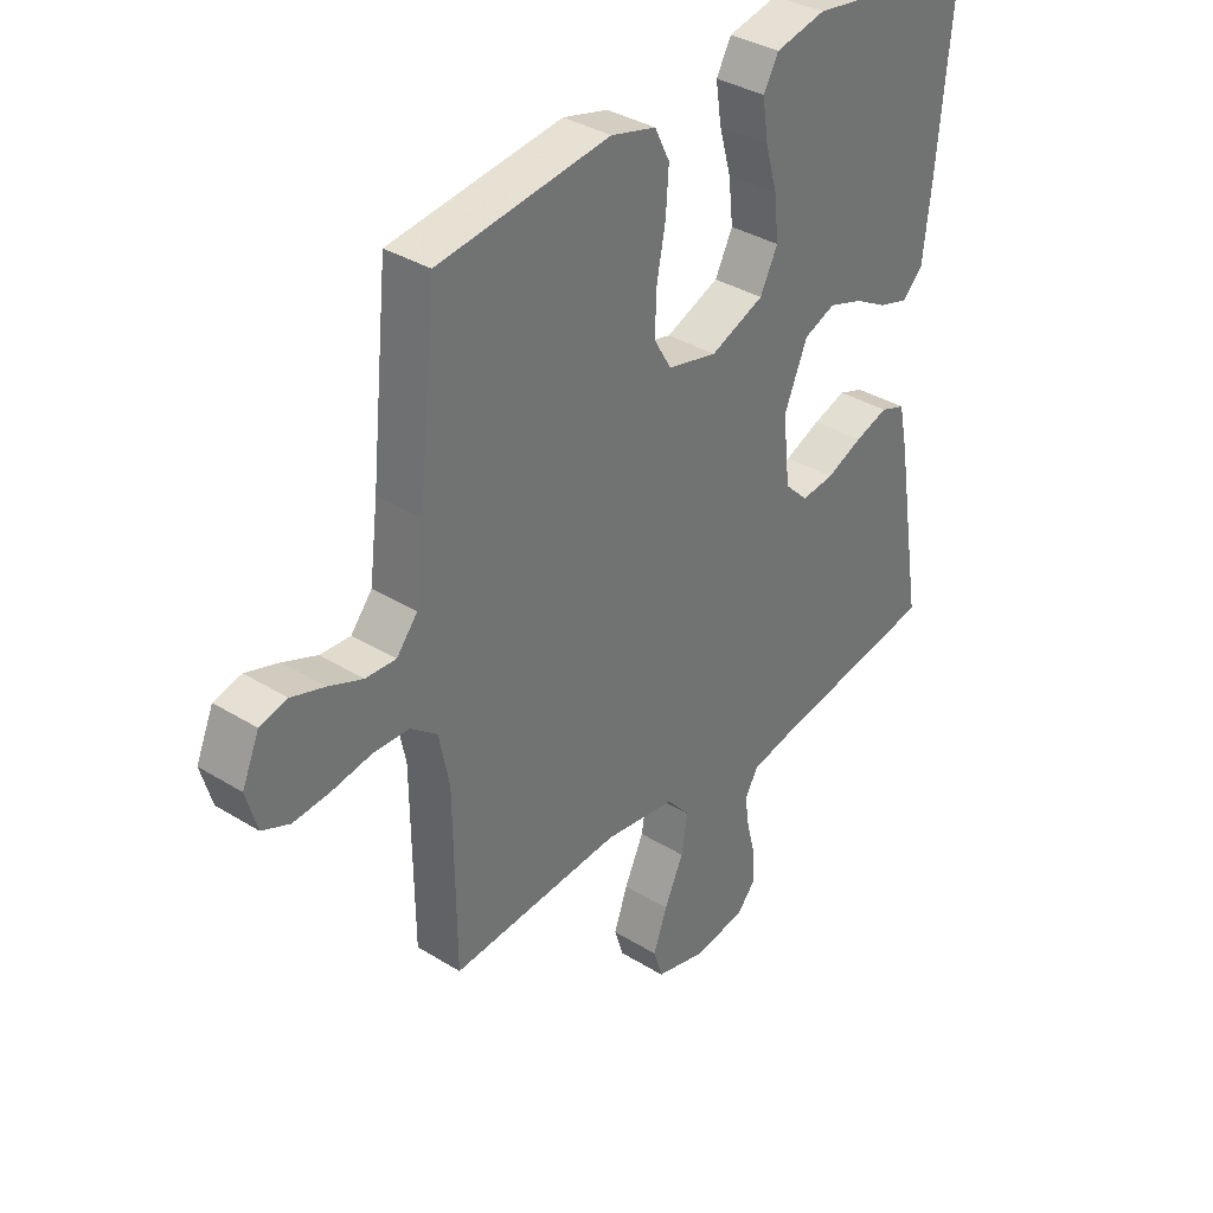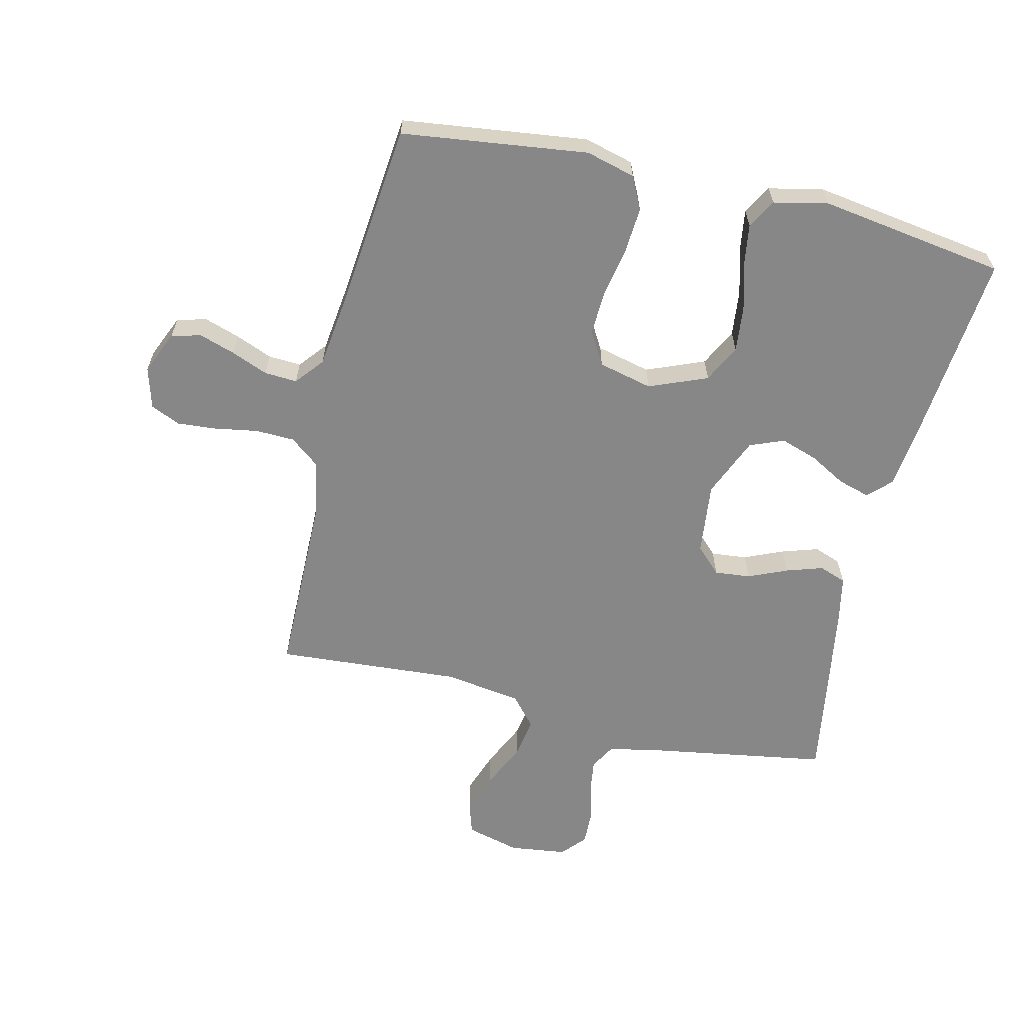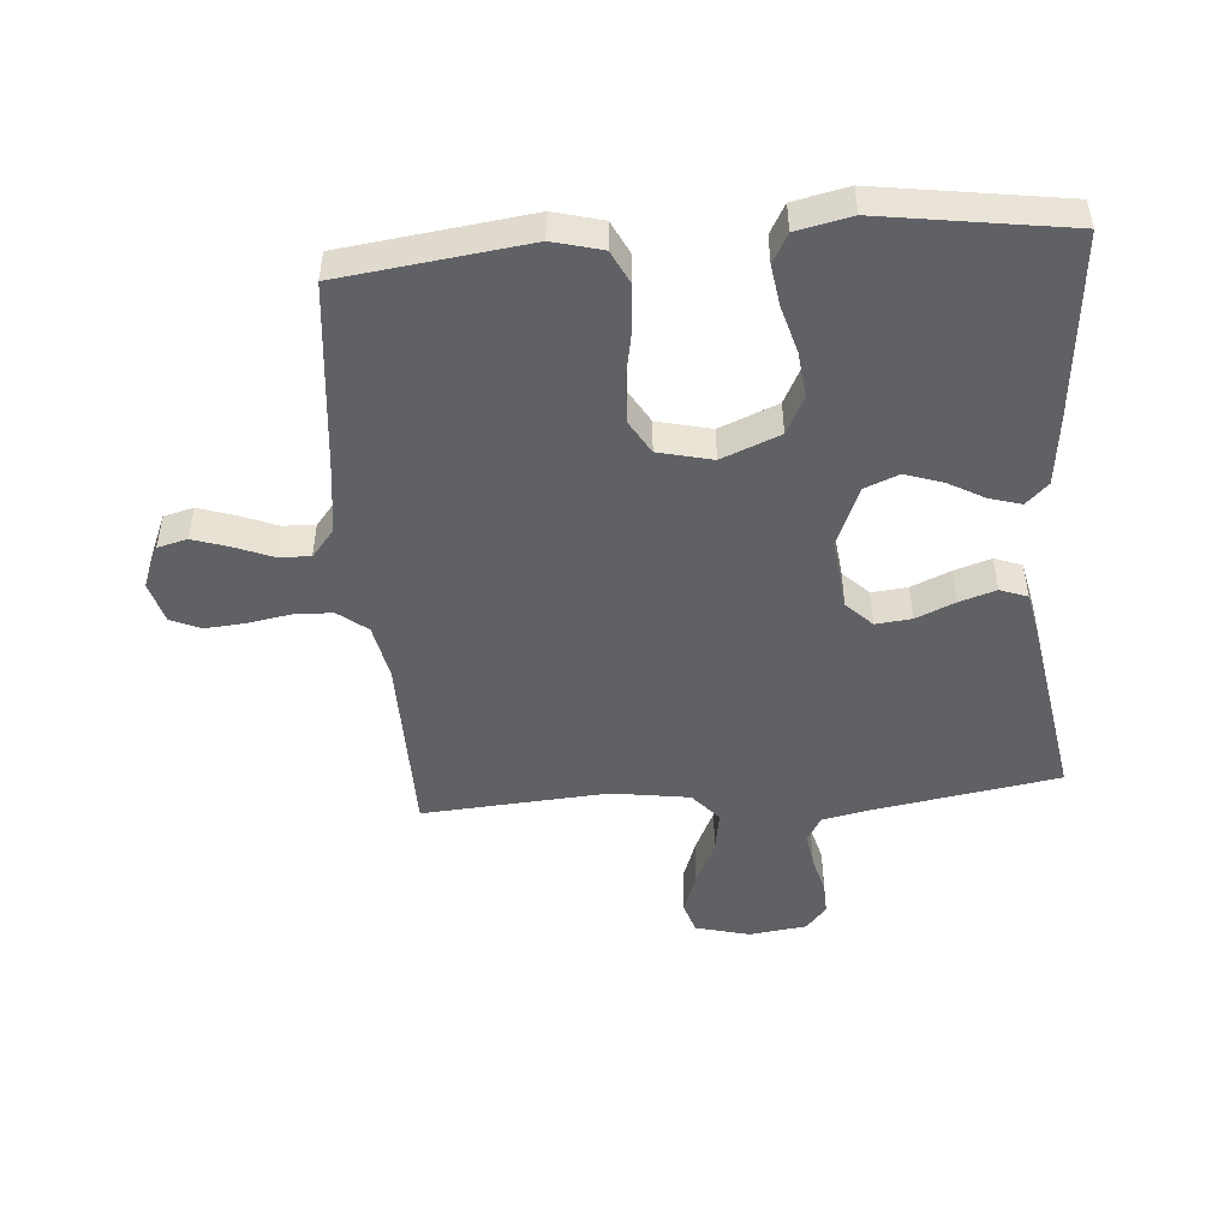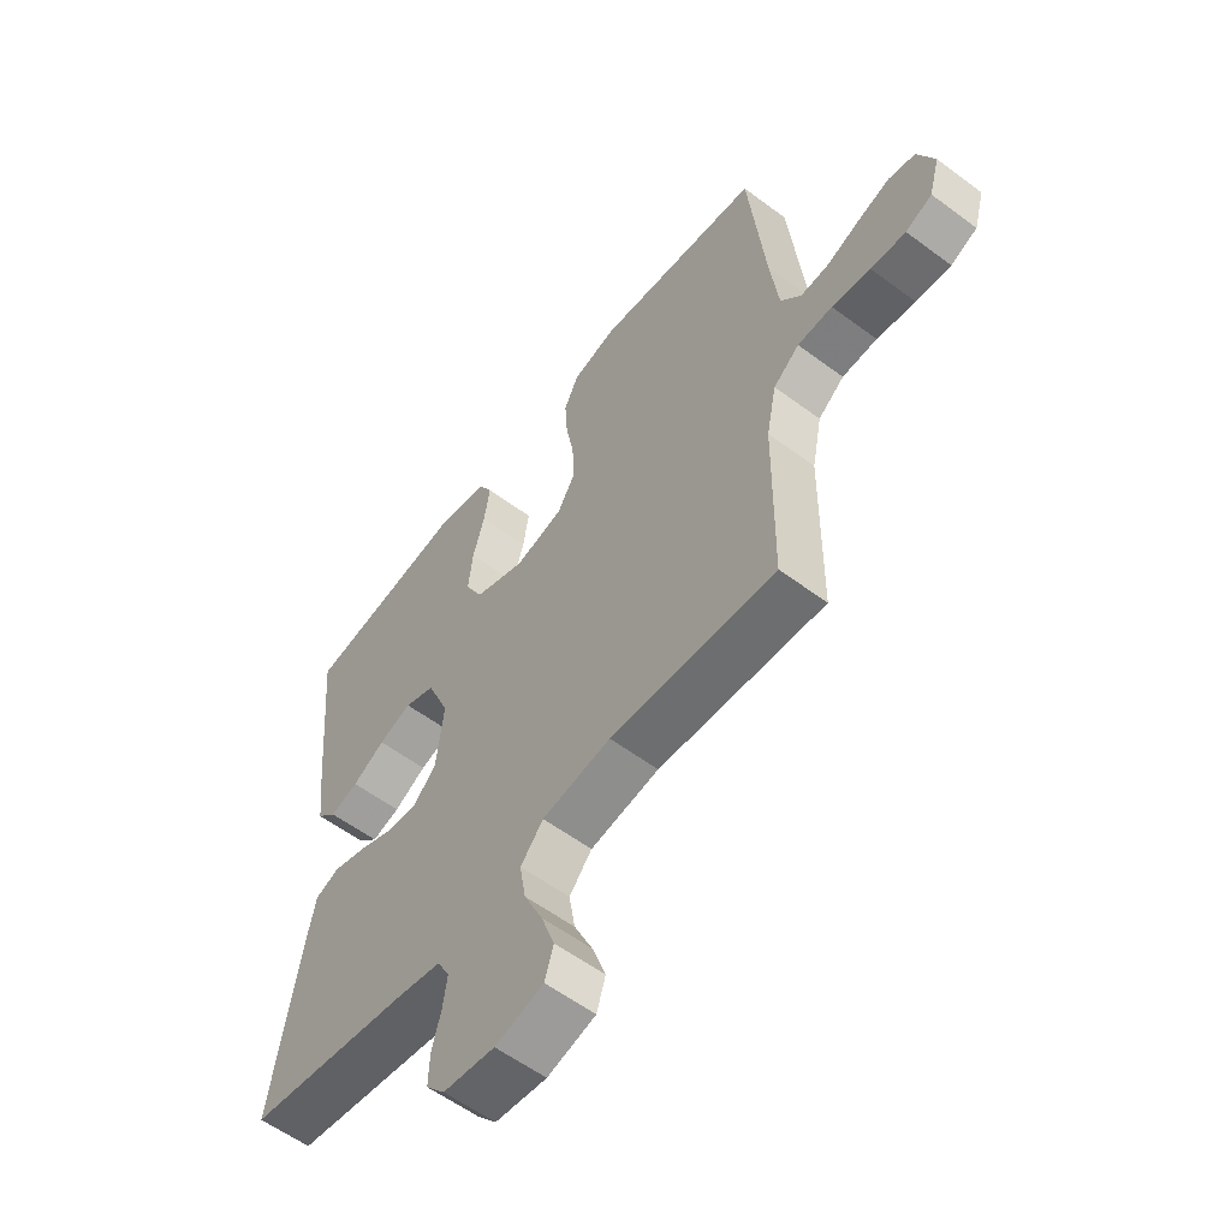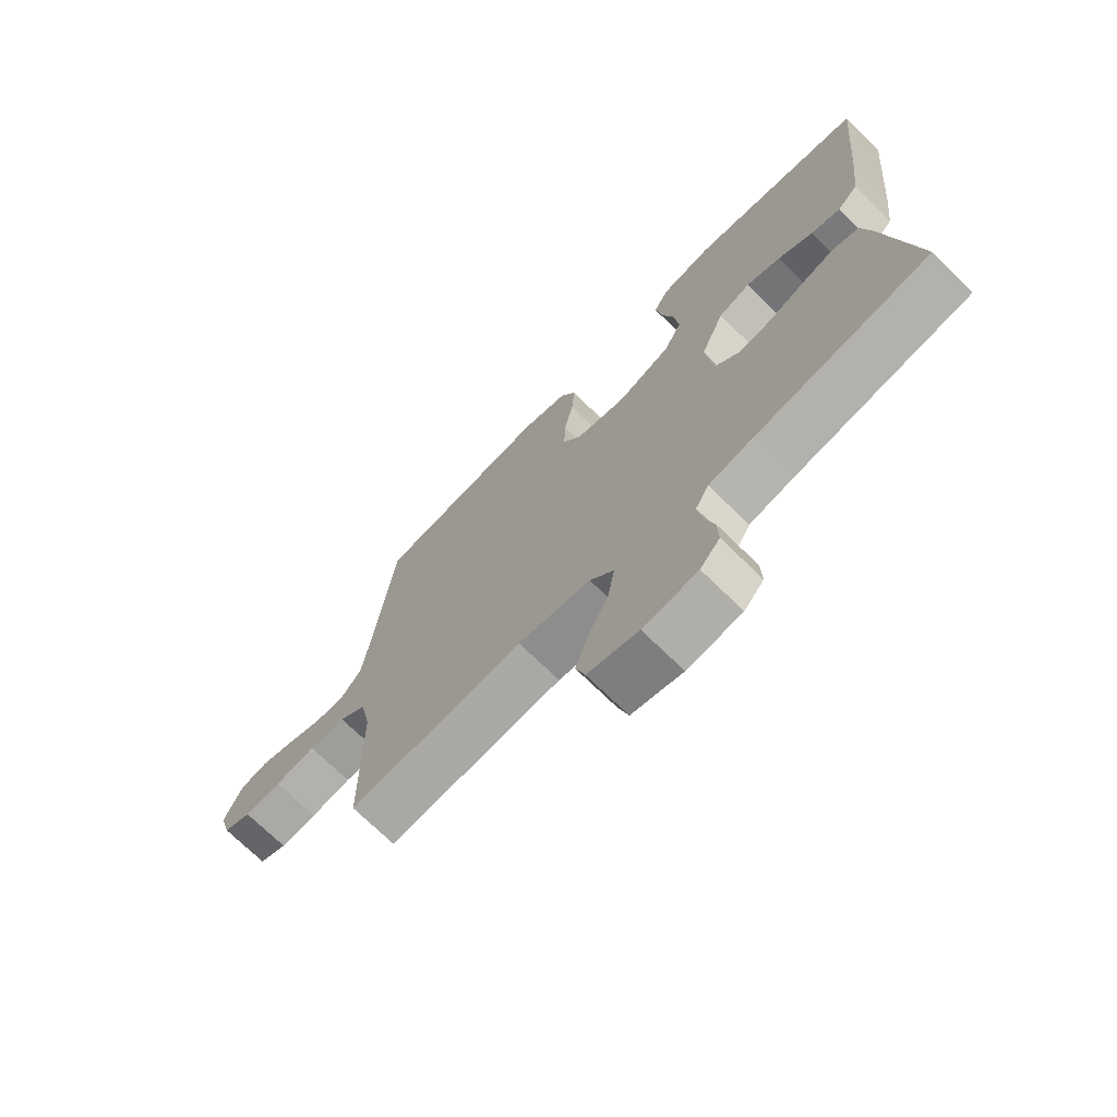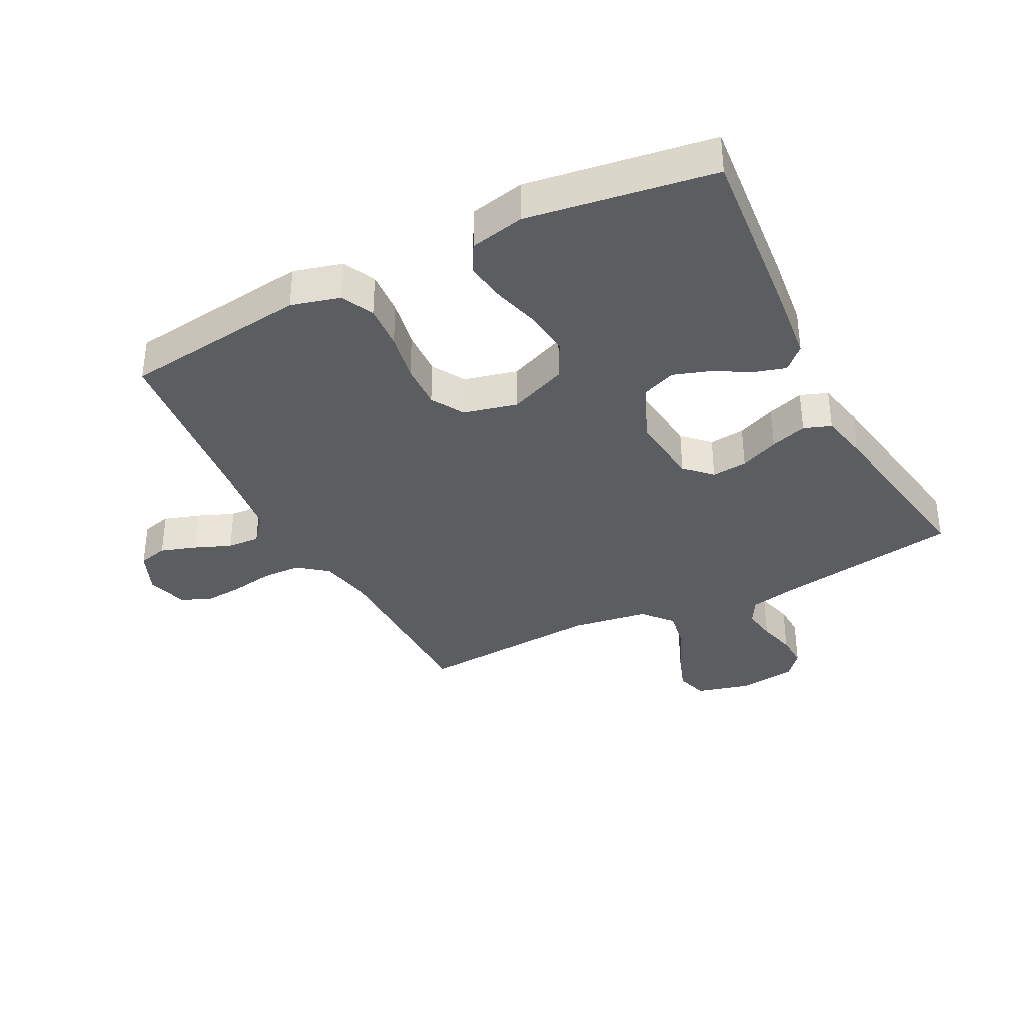
<metadata>
{"format":"obj","ext":"obj","renderer":"f3d","projection":"perspective","resolution":1024,"background":"white","views":[{"elev":35.8,"azim":-50.9,"up":"+Z"},{"elev":-62.3,"azim":-13.3,"up":"+Y"},{"elev":-48.2,"azim":4.6,"up":"+Y"},{"elev":-57.7,"azim":-127.7,"up":"+Z"},{"elev":-71.8,"azim":45.5,"up":"+Z"},{"elev":-35.8,"azim":27.1,"up":"+Y"}]}
</metadata>
<code>
v 0.5 0.07 0.5
v 0.472 0.07 0.2
v 0.459 0.07 0.086
v 0.423 0.07 0.051
v 0.372 0.07 0.066
v 0.313 0.07 0.099
v 0.253 0.07 0.119
v 0.198 0.07 0.097
v 0.157 0.07 0
v 0.17 0.07 -0.117
v 0.211 0.07 -0.158
v 0.269 0.07 -0.152
v 0.332 0.07 -0.125
v 0.391 0.07 -0.106
v 0.435 0.07 -0.122
v 0.451 0.07 -0.2
v 0.5 0.07 -0.5
v 0.2 0.07 -0.549
v 0.124 0.07 -0.565
v 0.101 0.07 -0.606
v 0.109 0.07 -0.661
v 0.125 0.07 -0.721
v 0.127 0.07 -0.776
v 0.093 0.07 -0.815
v 0 0.07 -0.827
v -0.087 0.07 -0.804
v -0.103 0.07 -0.753
v -0.079 0.07 -0.685
v -0.045 0.07 -0.612
v -0.034 0.07 -0.546
v -0.075 0.07 -0.498
v -0.2 0.07 -0.479
v -0.5 0.07 -0.5
v -0.503 0.07 -0.2
v -0.521 0.07 -0.11
v -0.568 0.07 -0.073
v -0.631 0.07 -0.071
v -0.701 0.07 -0.083
v -0.764 0.07 -0.088
v -0.812 0.07 -0.067
v -0.831 0.07 0
v -0.801 0.07 0.07
v -0.753 0.07 0.082
v -0.695 0.07 0.063
v -0.636 0.07 0.039
v -0.583 0.07 0.036
v -0.546 0.07 0.081
v -0.531 0.07 0.2
v -0.5 0.07 0.5
v -0.2 0.07 0.538
v -0.121 0.07 0.517
v -0.095 0.07 0.464
v -0.1 0.07 0.391
v -0.115 0.07 0.312
v -0.118 0.07 0.238
v -0.087 0.07 0.185
v 0 0.07 0.164
v 0.094 0.07 0.202
v 0.125 0.07 0.263
v 0.117 0.07 0.337
v 0.096 0.07 0.412
v 0.086 0.07 0.479
v 0.112 0.07 0.526
v 0.2 0.07 0.545
v 0.5 0 0.5
v 0.472 0 0.2
v 0.459 0 0.086
v 0.423 0 0.051
v 0.372 0 0.066
v 0.313 0 0.099
v 0.253 0 0.119
v 0.198 0 0.097
v 0.157 0 0
v 0.17 0 -0.117
v 0.211 0 -0.158
v 0.269 0 -0.152
v 0.332 0 -0.125
v 0.391 0 -0.106
v 0.435 0 -0.122
v 0.451 0 -0.2
v 0.5 0 -0.5
v 0.2 0 -0.549
v 0.124 0 -0.565
v 0.101 0 -0.606
v 0.109 0 -0.661
v 0.125 0 -0.721
v 0.127 0 -0.776
v 0.093 0 -0.815
v 0 0 -0.827
v -0.087 0 -0.804
v -0.103 0 -0.753
v -0.079 0 -0.685
v -0.045 0 -0.612
v -0.034 0 -0.546
v -0.075 0 -0.498
v -0.2 0 -0.479
v -0.5 0 -0.5
v -0.503 0 -0.2
v -0.521 0 -0.11
v -0.568 0 -0.073
v -0.631 0 -0.071
v -0.701 0 -0.083
v -0.764 0 -0.088
v -0.812 0 -0.067
v -0.831 0 0
v -0.801 0 0.07
v -0.753 0 0.082
v -0.695 0 0.063
v -0.636 0 0.039
v -0.583 0 0.036
v -0.546 0 0.081
v -0.531 0 0.2
v -0.5 0 0.5
v -0.2 0 0.538
v -0.121 0 0.517
v -0.095 0 0.464
v -0.1 0 0.391
v -0.115 0 0.312
v -0.118 0 0.238
v -0.087 0 0.185
v 0 0 0.164
v 0.094 0 0.202
v 0.125 0 0.263
v 0.117 0 0.337
v 0.096 0 0.412
v 0.086 0 0.479
v 0.112 0 0.526
v 0.2 0 0.545
f 4 5 6
f 3 4 6
f 2 3 6
f 1 2 6
f 64 1 6
f 63 64 6
f 62 63 6
f 61 62 6
f 60 61 6
f 59 60 6 7
f 58 59 7 8
f 57 58 8 9
f 56 57 9 10
f 52 53 54
f 51 52 54
f 50 51 54
f 49 50 54
f 48 49 54
f 47 48 54 55
f 46 47 55 56
f 43 44 45
f 42 43 45
f 41 42 45
f 40 41 45
f 39 40 45
f 38 39 45
f 37 38 45
f 36 37 45 46
f 46 56 10
f 36 46 10
f 35 36 10
f 32 33 34
f 35 10 11
f 34 35 11
f 32 34 11
f 31 32 11
f 27 28 29
f 26 27 29
f 25 26 29
f 24 25 29
f 23 24 29
f 22 23 29
f 21 22 29
f 20 21 29 30
f 31 11 12
f 30 31 12
f 20 30 12
f 19 20 12
f 16 17 18
f 16 18 19
f 15 16 19
f 14 15 19
f 13 14 19
f 12 13 19
f 70 69 68
f 70 68 67
f 70 67 66
f 70 66 65
f 70 65 128
f 70 128 127
f 70 127 126
f 70 126 125
f 70 125 124
f 71 70 124 123
f 72 71 123 122
f 73 72 122 121
f 74 73 121 120
f 118 117 116
f 118 116 115
f 118 115 114
f 118 114 113
f 118 113 112
f 119 118 112 111
f 120 119 111 110
f 109 108 107
f 109 107 106
f 109 106 105
f 109 105 104
f 109 104 103
f 109 103 102
f 109 102 101
f 110 109 101 100
f 74 120 110
f 74 110 100
f 74 100 99
f 98 97 96
f 75 74 99
f 75 99 98
f 75 98 96
f 75 96 95
f 93 92 91
f 93 91 90
f 93 90 89
f 93 89 88
f 93 88 87
f 93 87 86
f 93 86 85
f 94 93 85 84
f 76 75 95
f 76 95 94
f 76 94 84
f 76 84 83
f 82 81 80
f 83 82 80
f 83 80 79
f 83 79 78
f 83 78 77
f 83 77 76
f 1 65 66 2
f 2 66 67 3
f 3 67 68 4
f 4 68 69 5
f 5 69 70 6
f 6 70 71 7
f 7 71 72 8
f 8 72 73 9
f 9 73 74 10
f 10 74 75 11
f 11 75 76 12
f 12 76 77 13
f 13 77 78 14
f 14 78 79 15
f 15 79 80 16
f 16 80 81 17
f 17 81 82 18
f 18 82 83 19
f 19 83 84 20
f 20 84 85 21
f 21 85 86 22
f 22 86 87 23
f 23 87 88 24
f 24 88 89 25
f 25 89 90 26
f 26 90 91 27
f 27 91 92 28
f 28 92 93 29
f 29 93 94 30
f 30 94 95 31
f 31 95 96 32
f 32 96 97 33
f 33 97 98 34
f 34 98 99 35
f 35 99 100 36
f 36 100 101 37
f 37 101 102 38
f 38 102 103 39
f 39 103 104 40
f 40 104 105 41
f 41 105 106 42
f 42 106 107 43
f 43 107 108 44
f 44 108 109 45
f 45 109 110 46
f 46 110 111 47
f 47 111 112 48
f 48 112 113 49
f 49 113 114 50
f 50 114 115 51
f 51 115 116 52
f 52 116 117 53
f 53 117 118 54
f 54 118 119 55
f 55 119 120 56
f 56 120 121 57
f 57 121 122 58
f 58 122 123 59
f 59 123 124 60
f 60 124 125 61
f 61 125 126 62
f 62 126 127 63
f 63 127 128 64
f 64 128 65 1

</code>
